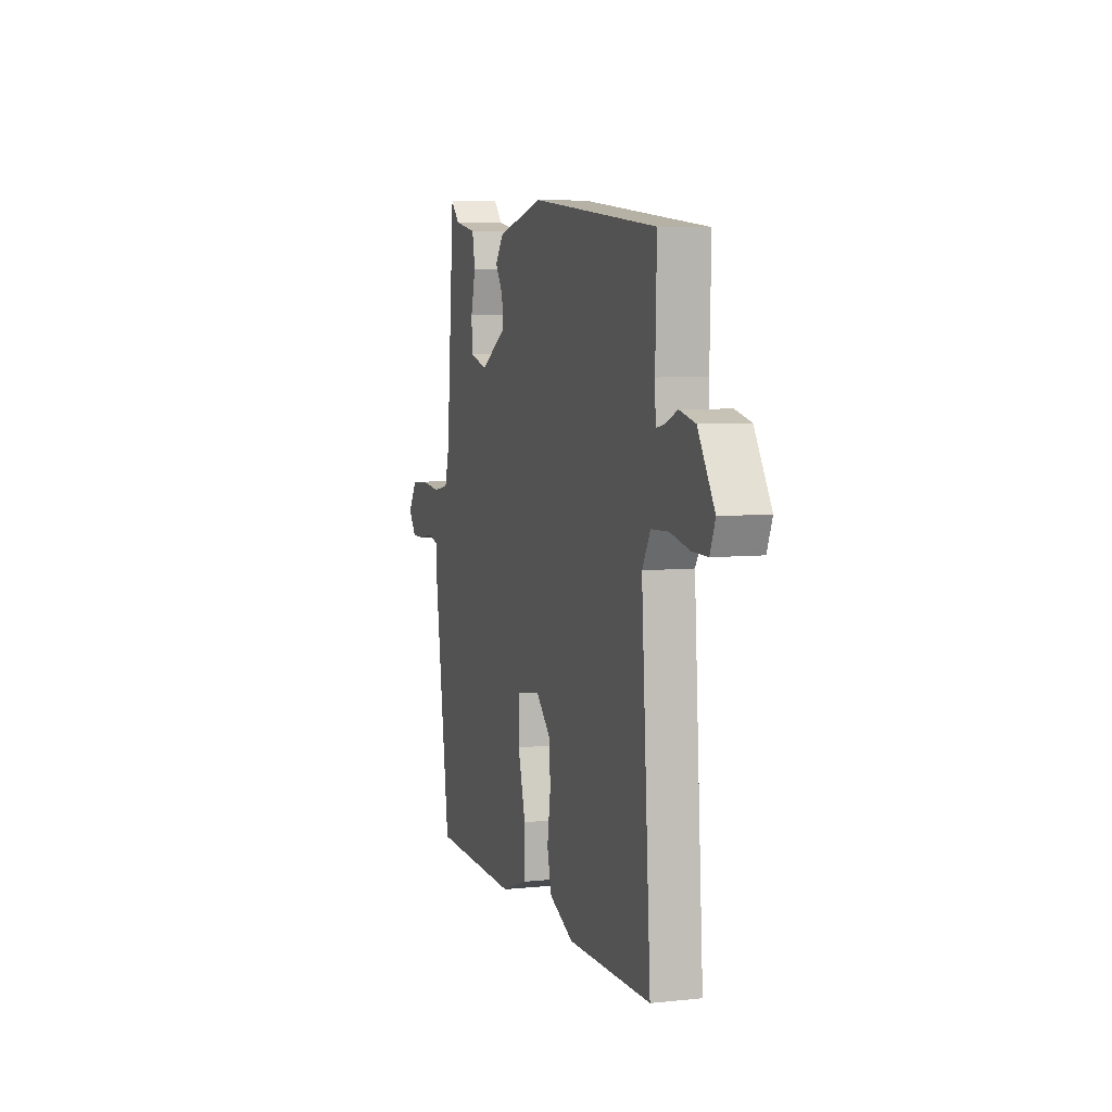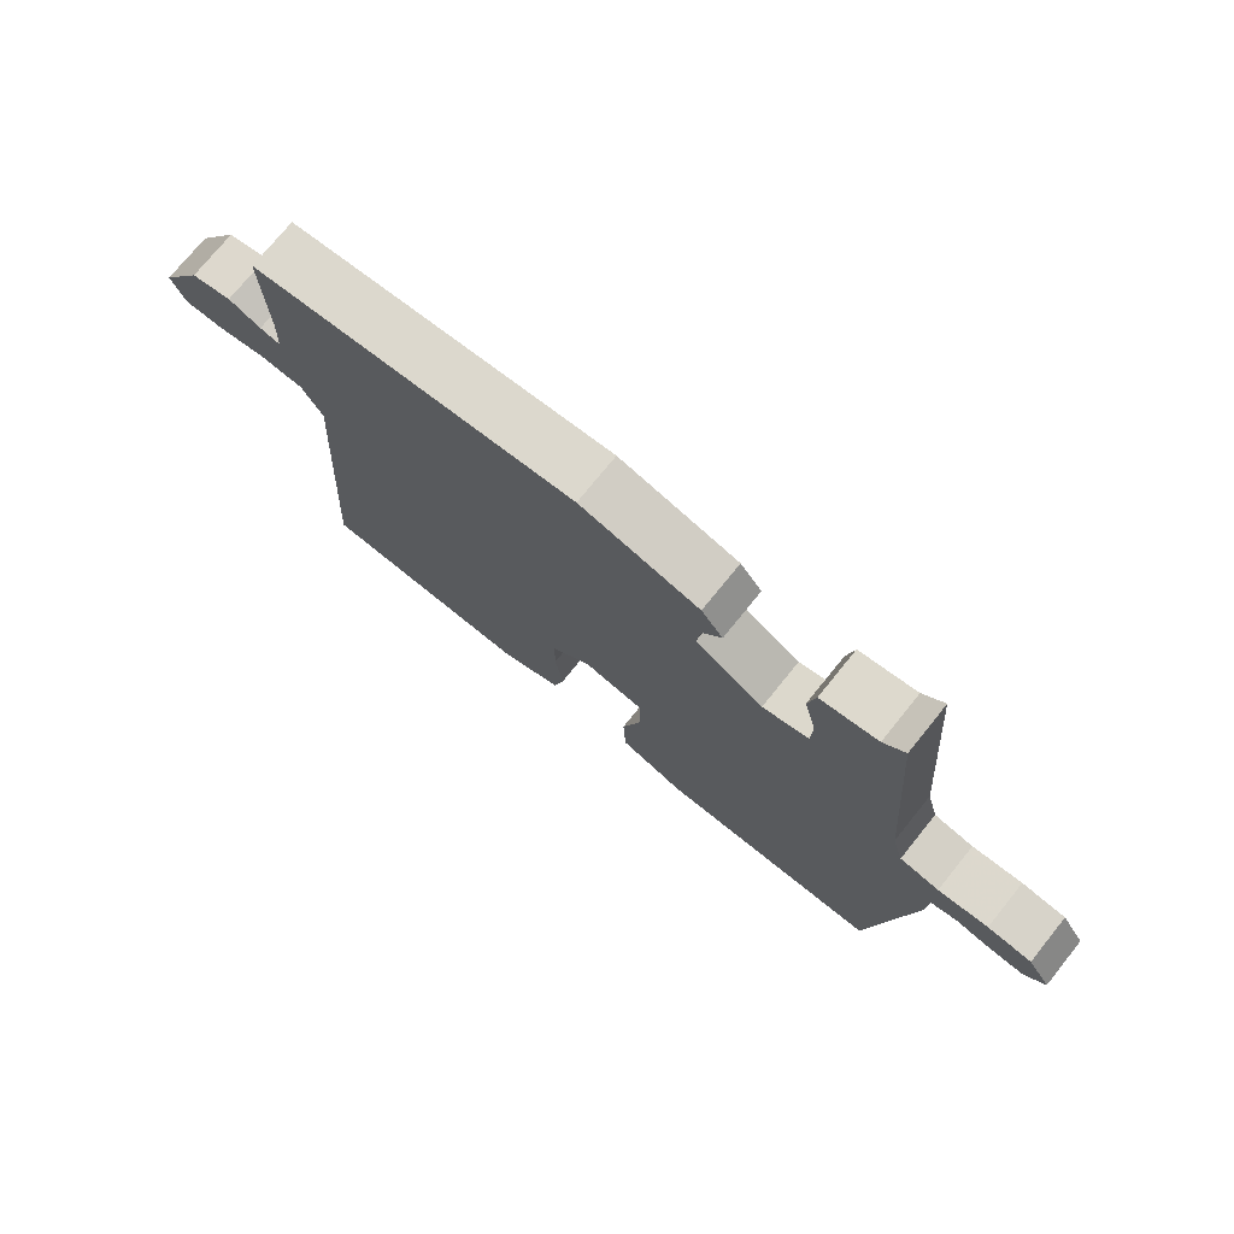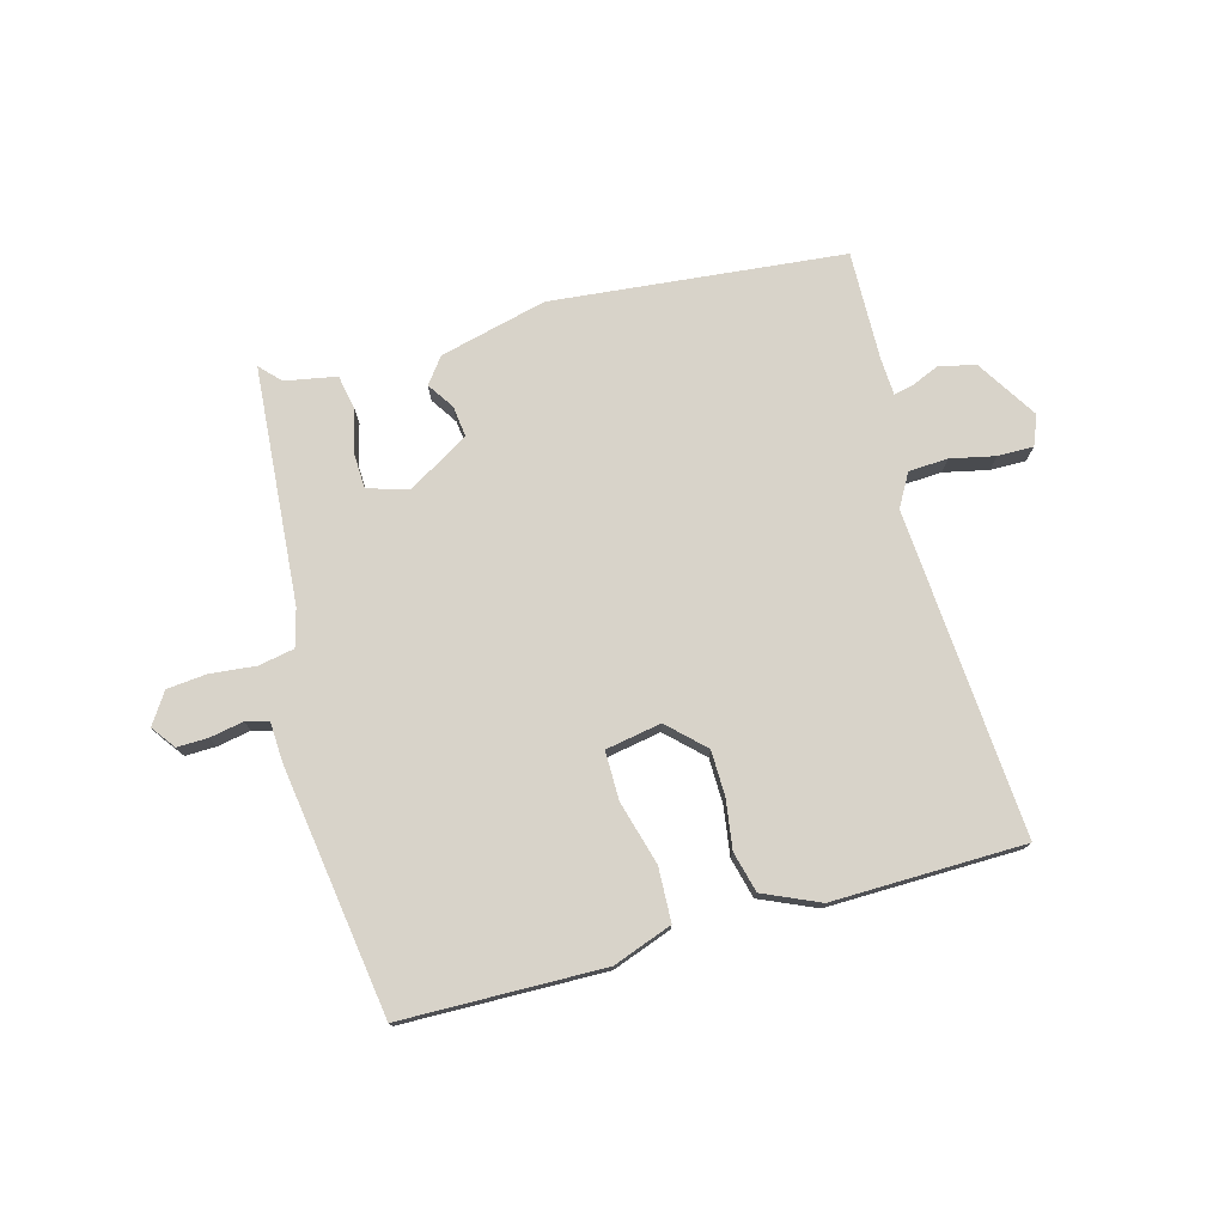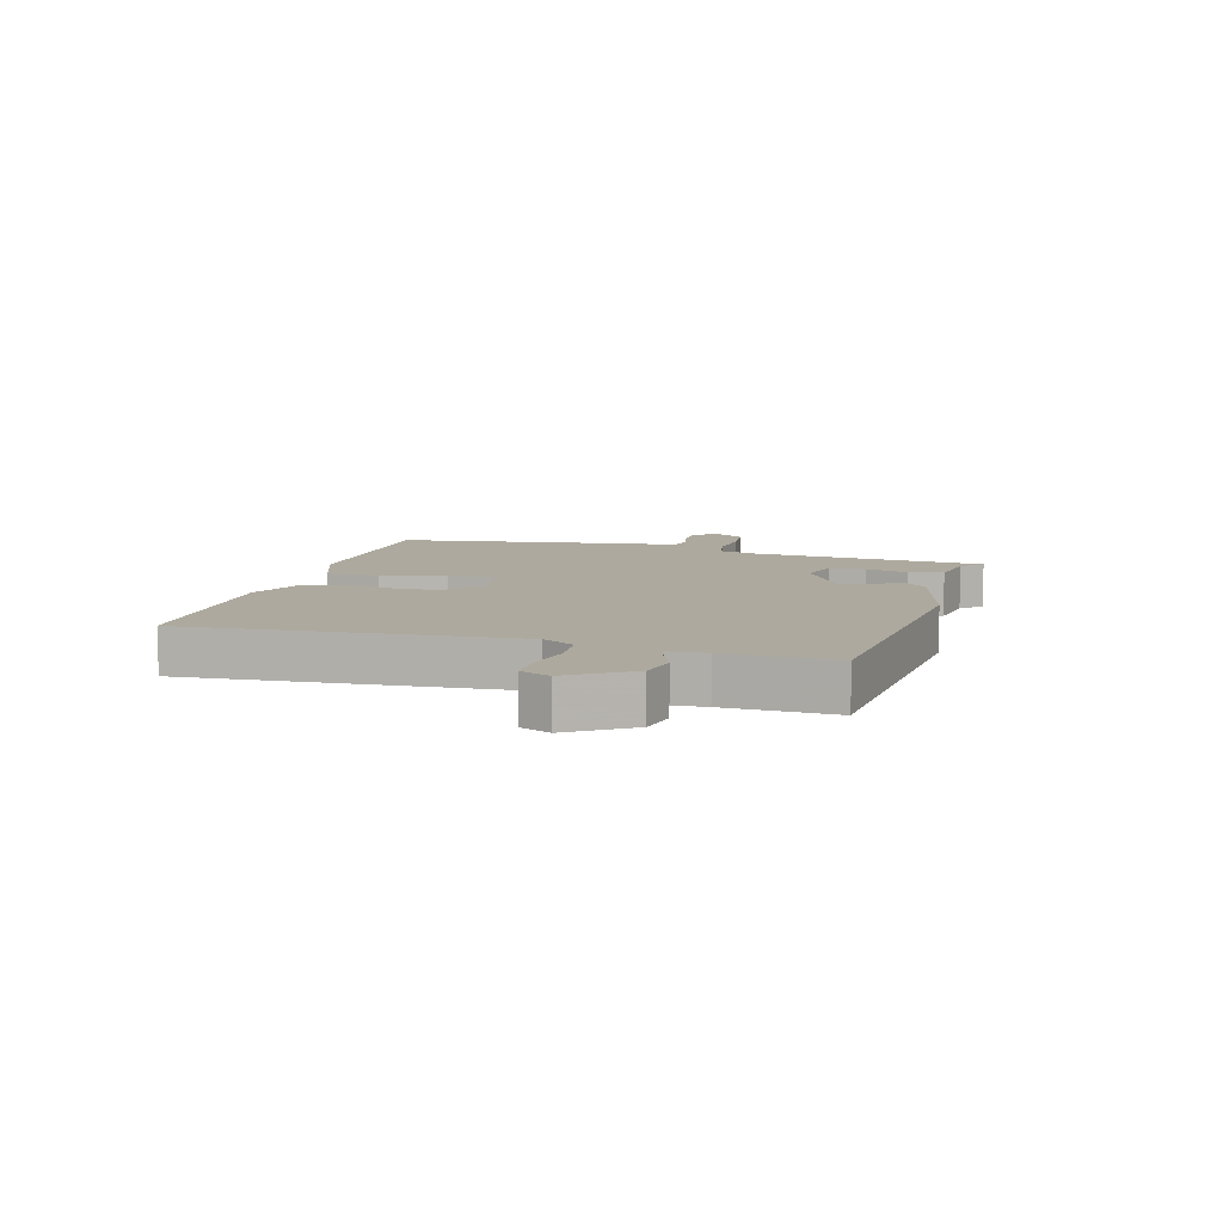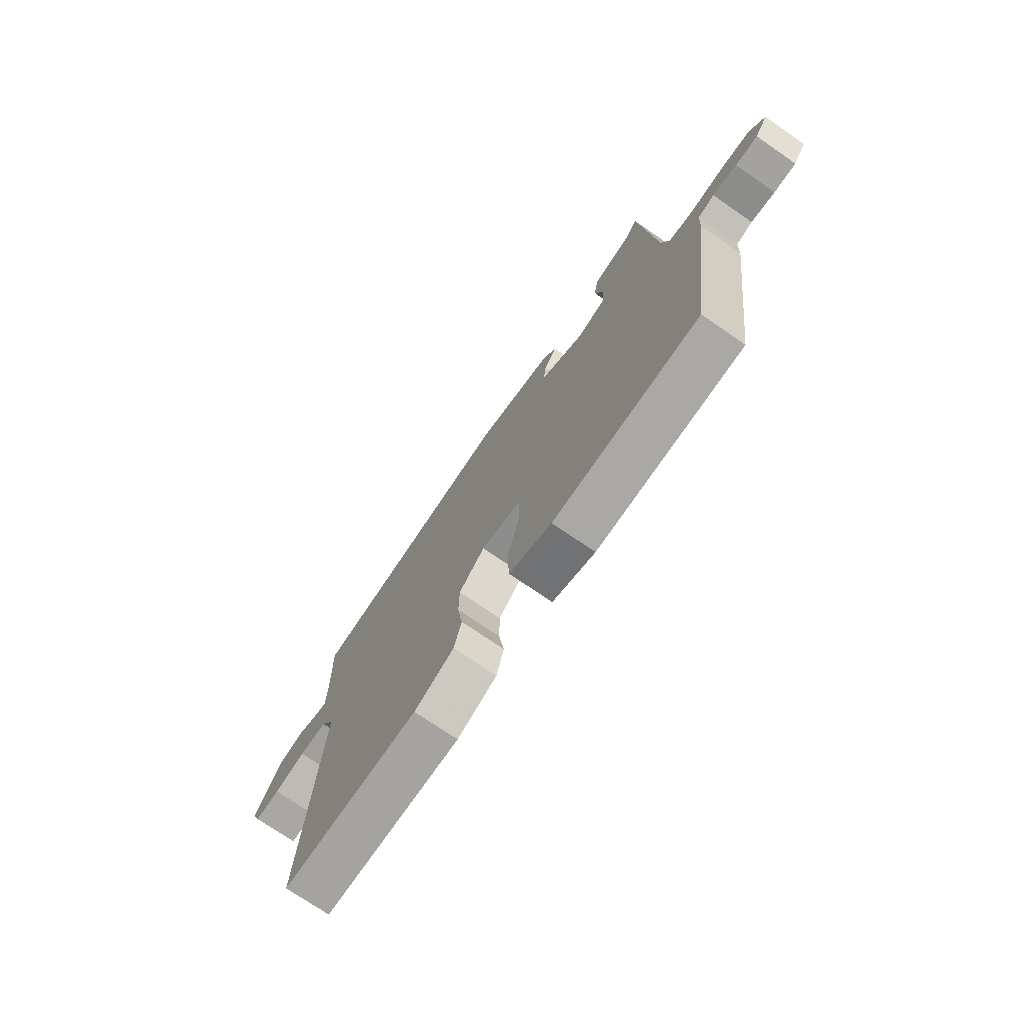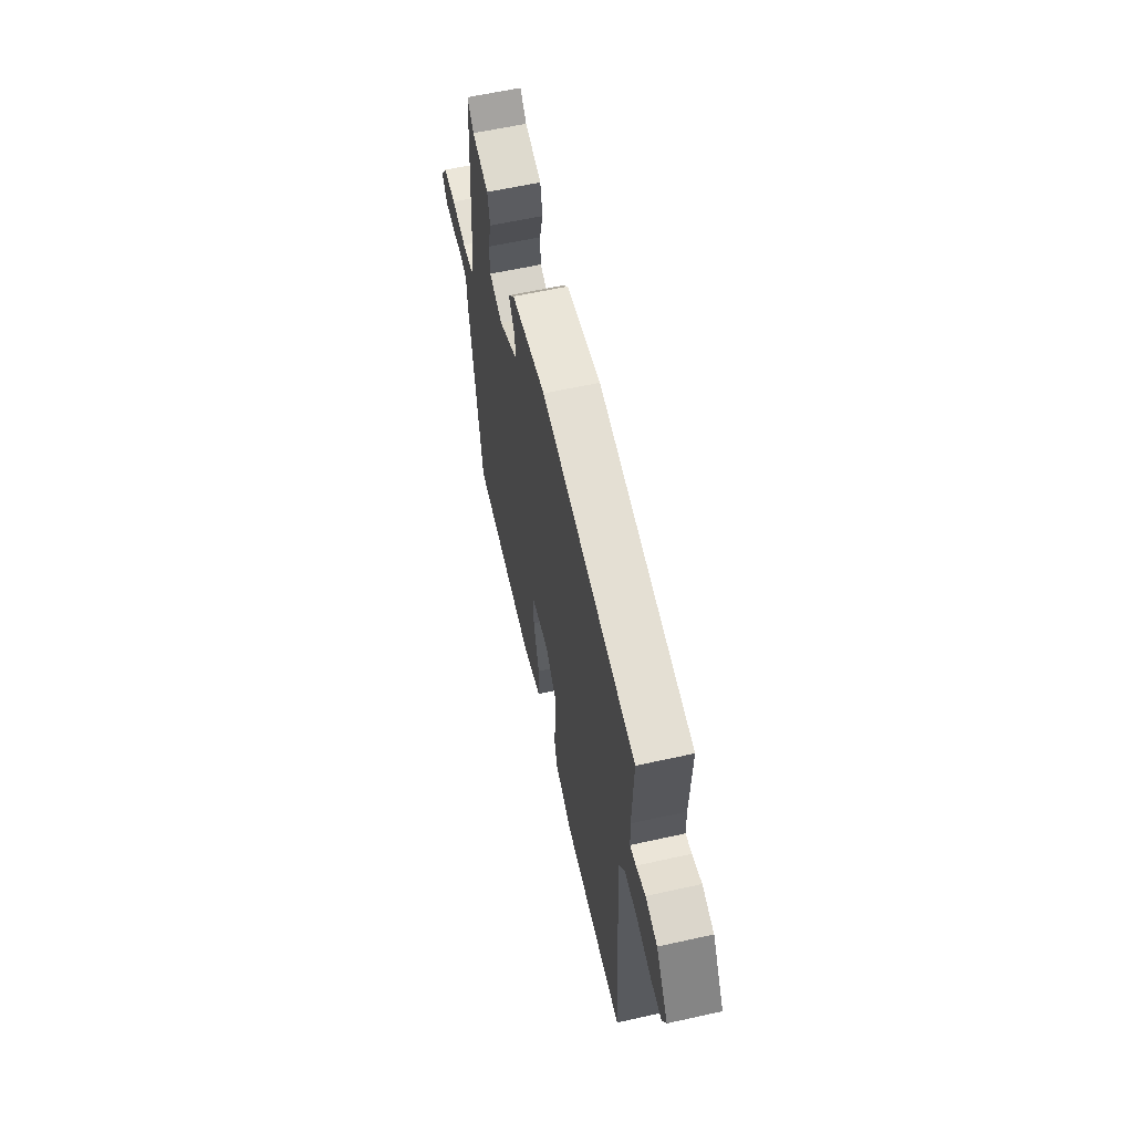
<metadata>
{"format":"obj","ext":"obj","renderer":"f3d","projection":"perspective","resolution":1024,"background":"white","views":[{"elev":6.2,"azim":-107.6,"up":"+Z"},{"elev":74.4,"azim":38.9,"up":"+Z"},{"elev":76.0,"azim":164.5,"up":"+Y"},{"elev":9.0,"azim":-74.7,"up":"+Y"},{"elev":-73.6,"azim":55.5,"up":"+Z"},{"elev":61.2,"azim":-102.7,"up":"+Z"}]}
</metadata>
<code>
v 0.482 0.07 -0.498
v 0.149 0.07 -0.506
v 0.051 0.07 -0.471
v 0.047 0.07 -0.382
v 0.076 0.07 -0.277
v 0.076 0.07 -0.197
v -0.016 0.07 -0.181
v -0.075 0.07 -0.238
v -0.076 0.07 -0.313
v -0.064 0.07 -0.393
v -0.081 0.07 -0.46
v -0.173 0.07 -0.501
v -0.49 0.07 -0.497
v -0.454 0.07 0.041
v -0.485 0.07 0.095
v -0.55 0.07 0.098
v -0.623 0.07 0.082
v -0.682 0.07 0.081
v -0.702 0.07 0.13
v -0.639 0.07 0.231
v -0.579 0.07 0.245
v -0.531 0.07 0.225
v -0.501 0.07 0.219
v -0.498 0.07 0.28
v -0.503 0.07 0.46
v -0.022 0.07 0.51
v 0.155 0.07 0.467
v 0.187 0.07 0.425
v 0.158 0.07 0.381
v 0.152 0.07 0.33
v 0.253 0.07 0.27
v 0.321 0.07 0.29
v 0.323 0.07 0.349
v 0.305 0.07 0.419
v 0.316 0.07 0.476
v 0.401 0.07 0.492
v 0.433 0.07 0.526
v 0.465 0.07 0.137
v 0.482 0.07 0.075
v 0.541 0.07 0.064
v 0.616 0.07 0.072
v 0.682 0.07 0.066
v 0.716 0.07 0.015
v 0.687 0.07 -0.024
v 0.636 0.07 -0.023
v 0.581 0.07 -0.013
v 0.543 0.07 -0.024
v 0.54 0.07 -0.089
v 0.482 0 -0.498
v 0.149 0 -0.506
v 0.051 0 -0.471
v 0.047 0 -0.382
v 0.076 0 -0.277
v 0.076 0 -0.197
v -0.016 0 -0.181
v -0.075 0 -0.238
v -0.076 0 -0.313
v -0.064 0 -0.393
v -0.081 0 -0.46
v -0.173 0 -0.501
v -0.49 0 -0.497
v -0.454 0 0.041
v -0.485 0 0.095
v -0.55 0 0.098
v -0.623 0 0.082
v -0.682 0 0.081
v -0.702 0 0.13
v -0.639 0 0.231
v -0.579 0 0.245
v -0.531 0 0.225
v -0.501 0 0.219
v -0.498 0 0.28
v -0.503 0 0.46
v -0.022 0 0.51
v 0.155 0 0.467
v 0.187 0 0.425
v 0.158 0 0.381
v 0.152 0 0.33
v 0.253 0 0.27
v 0.321 0 0.29
v 0.323 0 0.349
v 0.305 0 0.419
v 0.316 0 0.476
v 0.401 0 0.492
v 0.433 0 0.526
v 0.465 0 0.137
v 0.482 0 0.075
v 0.541 0 0.064
v 0.616 0 0.072
v 0.682 0 0.066
v 0.716 0 0.015
v 0.687 0 -0.024
v 0.636 0 -0.023
v 0.581 0 -0.013
v 0.543 0 -0.024
v 0.54 0 -0.089
f 47 48 1 2
f 43 44 45 46
f 41 42 43 46
f 40 41 46 47
f 39 40 47 2
f 36 37 38
f 34 35 36 38
f 33 34 38 39
f 32 33 39
f 31 32 39 2
f 26 27 28 29
f 24 25 26 29
f 23 24 29 30
f 19 20 21 22
f 19 22 23
f 16 17 18 19
f 15 16 19 23
f 14 15 23 30
f 9 10 11 12
f 8 9 12 13
f 7 8 13 14
f 2 3 4 5
f 2 5 6
f 31 2 6
f 14 30 31
f 6 7 14 31
f 50 49 96 95
f 94 93 92 91
f 94 91 90 89
f 95 94 89 88
f 50 95 88 87
f 86 85 84
f 86 84 83 82
f 87 86 82 81
f 87 81 80
f 50 87 80 79
f 77 76 75 74
f 77 74 73 72
f 78 77 72 71
f 70 69 68 67
f 71 70 67
f 67 66 65 64
f 71 67 64 63
f 78 71 63 62
f 60 59 58 57
f 61 60 57 56
f 62 61 56 55
f 53 52 51 50
f 54 53 50
f 54 50 79
f 79 78 62
f 79 62 55 54
f 1 49 50 2
f 2 50 51 3
f 3 51 52 4
f 4 52 53 5
f 5 53 54 6
f 6 54 55 7
f 7 55 56 8
f 8 56 57 9
f 9 57 58 10
f 10 58 59 11
f 11 59 60 12
f 12 60 61 13
f 13 61 62 14
f 14 62 63 15
f 15 63 64 16
f 16 64 65 17
f 17 65 66 18
f 18 66 67 19
f 19 67 68 20
f 20 68 69 21
f 21 69 70 22
f 22 70 71 23
f 23 71 72 24
f 24 72 73 25
f 25 73 74 26
f 26 74 75 27
f 27 75 76 28
f 28 76 77 29
f 29 77 78 30
f 30 78 79 31
f 31 79 80 32
f 32 80 81 33
f 33 81 82 34
f 34 82 83 35
f 35 83 84 36
f 36 84 85 37
f 37 85 86 38
f 38 86 87 39
f 39 87 88 40
f 40 88 89 41
f 41 89 90 42
f 42 90 91 43
f 43 91 92 44
f 44 92 93 45
f 45 93 94 46
f 46 94 95 47
f 47 95 96 48
f 48 96 49 1

</code>
